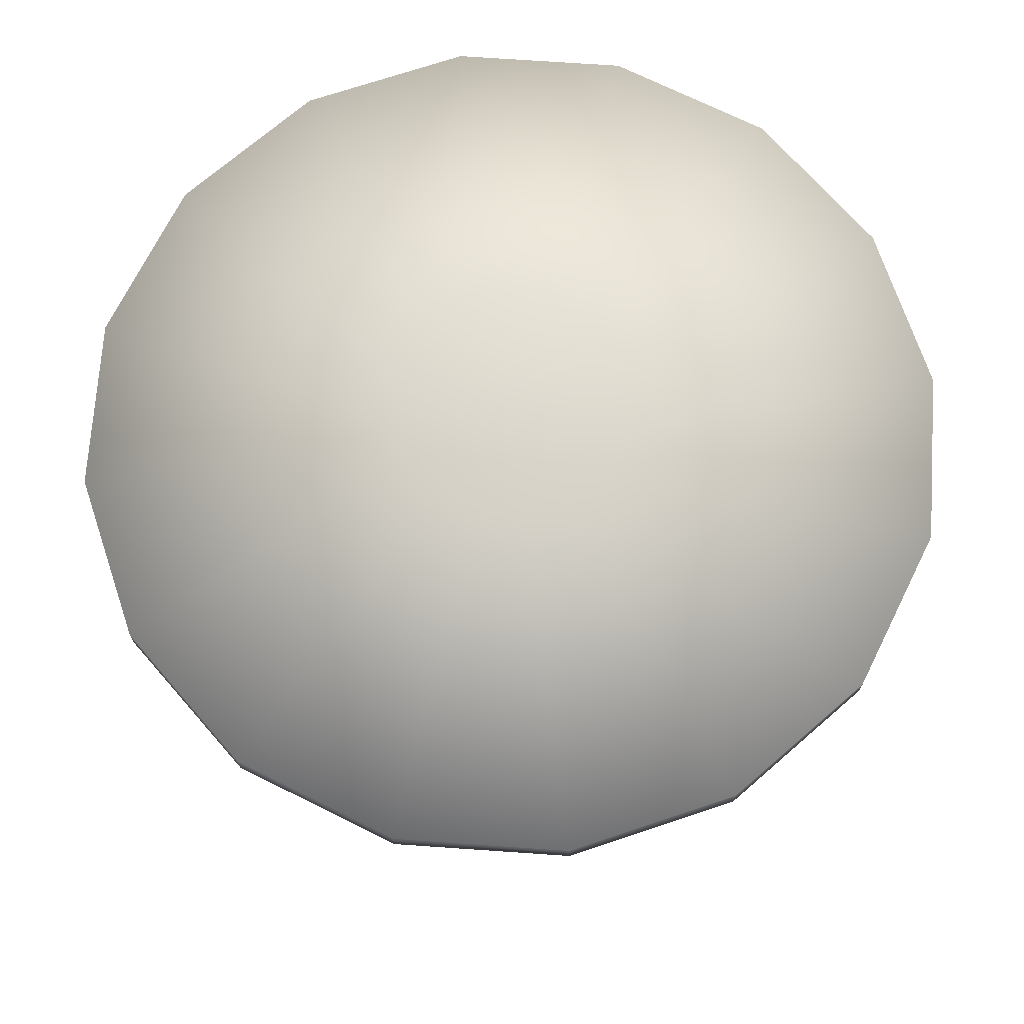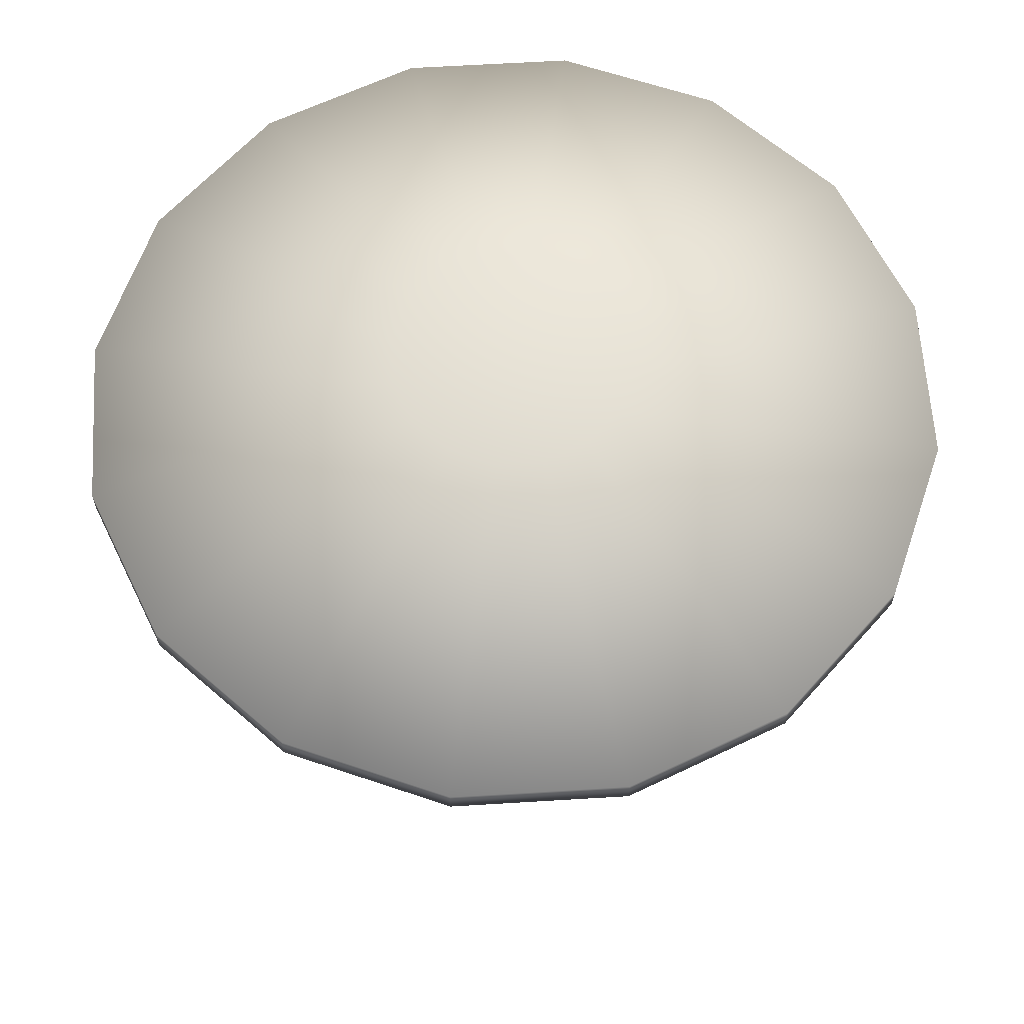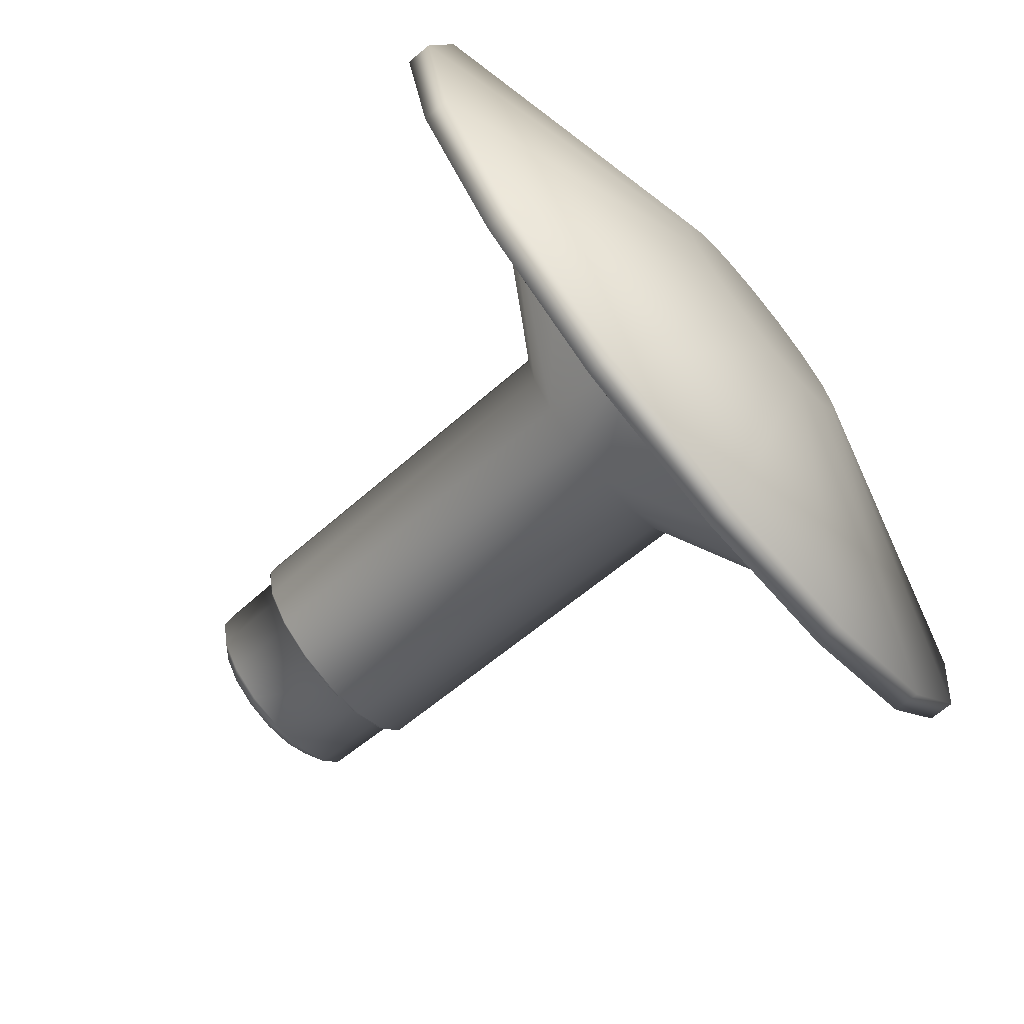
<metadata>
{"format":"obj","ext":"obj","renderer":"f3d","projection":"perspective","resolution":1024,"background":"white","views":[{"elev":70.8,"azim":105.2,"up":"+Z"},{"elev":62.8,"azim":75.2,"up":"+Z"},{"elev":-70.4,"azim":-50.4,"up":"+Y"}]}
</metadata>
<code>
o Siteco_Laterne_16_Segmente_Laterne_16_Segmente
v 0 0 0.07998
v 0 0.09579 0.0793
v 0 0.1009 0.3937
v 0 0.2901 0.5052
v 0 0.2903 0.5278
v 0 0.2908 0.5278
v 0 0.2906 0.505
v 0 0.1012 0.3935
v 0 0.09648 0.07926
v 0 0.09459 0.07723
v 0 0.08719 0.07728
v 0 0.08522 0.01256
v 0 0.06731 0
v 0 0 0
v 0 0 0.5803
v 0 0.1051 0.5802
v 0 0.3754 0.5072
v 0 0.3754 0.4852
v 0 0.374 0.4852
v 0 0.3739 0.5068
v 0 0.105 0.5778
v 0 0 0.5778
v 0 0 0.07998
v -0.03666 0.0885 0.0793
v -0.0386 0.09319 0.3937
v -0.111 0.268 0.5052
v -0.1111 0.2682 0.5278
v -0.1113 0.2687 0.5278
v -0.1112 0.2685 0.505
v -0.03874 0.09353 0.3935
v -0.03692 0.08914 0.07926
v -0.0362 0.08739 0.07723
v -0.03337 0.08056 0.07728
v -0.03261 0.07873 0.01256
v -0.02576 0.06218 0
v 0 0 0
v 0 0 0.5803
v -0.04021 0.09707 0.5802
v -0.1436 0.3468 0.5072
v -0.1436 0.3468 0.4852
v -0.1431 0.3455 0.4852
v -0.1431 0.3454 0.5068
v -0.04019 0.09702 0.5778
v 0 0 0.5778
v 0 0 0.07998
v -0.06773 0.06773 0.0793
v -0.07133 0.07133 0.3937
v -0.2051 0.2051 0.5052
v -0.2053 0.2053 0.5278
v -0.2056 0.2056 0.5278
v -0.2055 0.2055 0.505
v -0.07159 0.07159 0.3935
v -0.06822 0.06822 0.07926
v -0.06688 0.06688 0.07723
v -0.06166 0.06166 0.07728
v -0.06026 0.06026 0.01256
v -0.04759 0.04759 0
v 0 0 0
v 0 0 0.5803
v -0.07429 0.07429 0.5802
v -0.2654 0.2654 0.5072
v -0.2654 0.2654 0.4852
v -0.2645 0.2645 0.4852
v -0.2644 0.2644 0.5068
v -0.07426 0.07426 0.5778
v 0 0 0.5778
v 0 0 0.07998
v -0.0885 0.03666 0.0793
v -0.09319 0.0386 0.3937
v -0.268 0.111 0.5052
v -0.2682 0.1111 0.5278
v -0.2687 0.1113 0.5278
v -0.2685 0.1112 0.505
v -0.09353 0.03874 0.3935
v -0.08914 0.03692 0.07926
v -0.08739 0.0362 0.07723
v -0.08056 0.03337 0.07728
v -0.07873 0.03261 0.01256
v -0.06218 0.02576 0
v 0 0 0
v 0 0 0.5803
v -0.09707 0.04021 0.5802
v -0.3468 0.1436 0.5072
v -0.3468 0.1436 0.4852
v -0.3455 0.1431 0.4852
v -0.3454 0.1431 0.5068
v -0.09702 0.04019 0.5778
v 0 0 0.5778
v 0 0 0.07998
v -0.09579 0 0.0793
v -0.1009 0 0.3937
v -0.2901 0 0.5052
v -0.2903 0 0.5278
v -0.2908 0 0.5278
v -0.2906 0 0.505
v -0.1012 0 0.3935
v -0.09648 0 0.07926
v -0.09459 0 0.07723
v -0.08719 0 0.07728
v -0.08522 0 0.01256
v -0.06731 0 0
v 0 0 0
v 0 0 0.5803
v -0.1051 0 0.5802
v -0.3754 0 0.5072
v -0.3754 0 0.4852
v -0.374 0 0.4852
v -0.3739 0 0.5068
v -0.105 0 0.5778
v 0 0 0.5778
v 0 0 0.07998
v -0.0885 -0.03666 0.0793
v -0.09319 -0.0386 0.3937
v -0.268 -0.111 0.5052
v -0.2682 -0.1111 0.5278
v -0.2687 -0.1113 0.5278
v -0.2685 -0.1112 0.505
v -0.09353 -0.03874 0.3935
v -0.08914 -0.03692 0.07926
v -0.08739 -0.0362 0.07723
v -0.08056 -0.03337 0.07728
v -0.07873 -0.03261 0.01256
v -0.06218 -0.02576 0
v 0 0 0
v 0 0 0.5803
v -0.09707 -0.04021 0.5802
v -0.3468 -0.1436 0.5072
v -0.3468 -0.1436 0.4852
v -0.3455 -0.1431 0.4852
v -0.3454 -0.1431 0.5068
v -0.09702 -0.04019 0.5778
v 0 0 0.5778
v 0 0 0.07998
v -0.06773 -0.06773 0.0793
v -0.07133 -0.07133 0.3937
v -0.2051 -0.2051 0.5052
v -0.2053 -0.2053 0.5278
v -0.2056 -0.2056 0.5278
v -0.2055 -0.2055 0.505
v -0.07159 -0.07159 0.3935
v -0.06822 -0.06822 0.07926
v -0.06688 -0.06688 0.07723
v -0.06166 -0.06166 0.07728
v -0.06026 -0.06026 0.01256
v -0.04759 -0.04759 0
v 0 0 0
v 0 0 0.5803
v -0.07429 -0.07429 0.5802
v -0.2654 -0.2654 0.5072
v -0.2654 -0.2654 0.4852
v -0.2645 -0.2645 0.4852
v -0.2644 -0.2644 0.5068
v -0.07426 -0.07426 0.5778
v 0 0 0.5778
v 0 0 0.07998
v -0.03666 -0.0885 0.0793
v -0.0386 -0.09319 0.3937
v -0.111 -0.268 0.5052
v -0.1111 -0.2682 0.5278
v -0.1113 -0.2687 0.5278
v -0.1112 -0.2685 0.505
v -0.03874 -0.09353 0.3935
v -0.03692 -0.08914 0.07926
v -0.0362 -0.08739 0.07723
v -0.03337 -0.08056 0.07728
v -0.03261 -0.07873 0.01256
v -0.02576 -0.06218 0
v 0 0 0
v 0 0 0.5803
v -0.04021 -0.09707 0.5802
v -0.1436 -0.3468 0.5072
v -0.1436 -0.3468 0.4852
v -0.1431 -0.3455 0.4852
v -0.1431 -0.3454 0.5068
v -0.04019 -0.09702 0.5778
v 0 0 0.5778
v 0 0 0.07998
v 0 -0.09579 0.0793
v 0 -0.1009 0.3937
v 0 -0.2901 0.5052
v 0 -0.2903 0.5278
v 0 -0.2908 0.5278
v 0 -0.2906 0.505
v 0 -0.1012 0.3935
v 0 -0.09648 0.07926
v 0 -0.09459 0.07723
v 0 -0.08719 0.07728
v 0 -0.08522 0.01256
v 0 -0.06731 0
v 0 0 0
v 0 0 0.5803
v 0 -0.1051 0.5802
v 0 -0.3754 0.5072
v 0 -0.3754 0.4852
v 0 -0.374 0.4852
v 0 -0.3739 0.5068
v 0 -0.105 0.5778
v 0 0 0.5778
v 0 0 0.07998
v 0.03666 -0.0885 0.0793
v 0.0386 -0.09319 0.3937
v 0.111 -0.268 0.5052
v 0.1111 -0.2682 0.5278
v 0.1113 -0.2687 0.5278
v 0.1112 -0.2685 0.505
v 0.03874 -0.09353 0.3935
v 0.03692 -0.08914 0.07926
v 0.0362 -0.08739 0.07723
v 0.03337 -0.08056 0.07728
v 0.03261 -0.07873 0.01256
v 0.02576 -0.06218 0
v 0 0 0
v 0 0 0.5803
v 0.04021 -0.09707 0.5802
v 0.1436 -0.3468 0.5072
v 0.1436 -0.3468 0.4852
v 0.1431 -0.3455 0.4852
v 0.1431 -0.3454 0.5068
v 0.04019 -0.09702 0.5778
v 0 0 0.5778
v 0 0 0.07998
v 0.06773 -0.06773 0.0793
v 0.07133 -0.07133 0.3937
v 0.2051 -0.2051 0.5052
v 0.2053 -0.2053 0.5278
v 0.2056 -0.2056 0.5278
v 0.2055 -0.2055 0.505
v 0.07159 -0.07159 0.3935
v 0.06822 -0.06822 0.07926
v 0.06688 -0.06688 0.07723
v 0.06166 -0.06166 0.07728
v 0.06026 -0.06026 0.01256
v 0.04759 -0.04759 0
v 0 0 0
v 0 0 0.5803
v 0.07429 -0.07429 0.5802
v 0.2654 -0.2654 0.5072
v 0.2654 -0.2654 0.4852
v 0.2645 -0.2645 0.4852
v 0.2644 -0.2644 0.5068
v 0.07426 -0.07426 0.5778
v 0 0 0.5778
v 0 0 0.07998
v 0.0885 -0.03666 0.0793
v 0.09319 -0.0386 0.3937
v 0.268 -0.111 0.5052
v 0.2682 -0.1111 0.5278
v 0.2687 -0.1113 0.5278
v 0.2685 -0.1112 0.505
v 0.09353 -0.03874 0.3935
v 0.08914 -0.03692 0.07926
v 0.08739 -0.0362 0.07723
v 0.08056 -0.03337 0.07728
v 0.07873 -0.03261 0.01256
v 0.06218 -0.02576 0
v 0 0 0
v 0 0 0.5803
v 0.09707 -0.04021 0.5802
v 0.3468 -0.1436 0.5072
v 0.3468 -0.1436 0.4852
v 0.3455 -0.1431 0.4852
v 0.3454 -0.1431 0.5068
v 0.09702 -0.04019 0.5778
v 0 0 0.5778
v 0 0 0.07998
v 0.09579 0 0.0793
v 0.1009 0 0.3937
v 0.2901 0 0.5052
v 0.2903 0 0.5278
v 0.2908 0 0.5278
v 0.2906 0 0.505
v 0.1012 0 0.3935
v 0.09648 0 0.07926
v 0.09459 0 0.07723
v 0.08719 0 0.07728
v 0.08522 0 0.01256
v 0.06731 0 0
v 0 0 0
v 0 0 0.5803
v 0.1051 0 0.5802
v 0.3754 0 0.5072
v 0.3754 0 0.4852
v 0.374 0 0.4852
v 0.3739 0 0.5068
v 0.105 0 0.5778
v 0 0 0.5778
v 0 0 0.07998
v 0.0885 0.03666 0.0793
v 0.09319 0.0386 0.3937
v 0.268 0.111 0.5052
v 0.2682 0.1111 0.5278
v 0.2687 0.1113 0.5278
v 0.2685 0.1112 0.505
v 0.09353 0.03874 0.3935
v 0.08914 0.03692 0.07926
v 0.08739 0.0362 0.07723
v 0.08056 0.03337 0.07728
v 0.07873 0.03261 0.01256
v 0.06218 0.02576 0
v 0 0 0
v 0 0 0.5803
v 0.09707 0.04021 0.5802
v 0.3468 0.1436 0.5072
v 0.3468 0.1436 0.4852
v 0.3455 0.1431 0.4852
v 0.3454 0.1431 0.5068
v 0.09702 0.04019 0.5778
v 0 0 0.5778
v 0 0 0.07998
v 0.06773 0.06773 0.0793
v 0.07133 0.07133 0.3937
v 0.2051 0.2051 0.5052
v 0.2053 0.2053 0.5278
v 0.2056 0.2056 0.5278
v 0.2055 0.2055 0.505
v 0.07159 0.07159 0.3935
v 0.06822 0.06822 0.07926
v 0.06688 0.06688 0.07723
v 0.06166 0.06166 0.07728
v 0.06026 0.06026 0.01256
v 0.04759 0.04759 0
v 0 0 0
v 0 0 0.5803
v 0.07429 0.07429 0.5802
v 0.2654 0.2654 0.5072
v 0.2654 0.2654 0.4852
v 0.2645 0.2645 0.4852
v 0.2644 0.2644 0.5068
v 0.07426 0.07426 0.5778
v 0 0 0.5778
v 0 0 0.07998
v 0.03666 0.0885 0.0793
v 0.0386 0.09319 0.3937
v 0.111 0.268 0.5052
v 0.1111 0.2682 0.5278
v 0.1113 0.2687 0.5278
v 0.1112 0.2685 0.505
v 0.03874 0.09353 0.3935
v 0.03692 0.08914 0.07926
v 0.0362 0.08739 0.07723
v 0.03337 0.08056 0.07728
v 0.03261 0.07873 0.01256
v 0.02576 0.06218 0
v 0 0 0
v 0 0 0.5803
v 0.04021 0.09707 0.5802
v 0.1436 0.3468 0.5072
v 0.1436 0.3468 0.4852
v 0.1431 0.3455 0.4852
v 0.1431 0.3454 0.5068
v 0.04019 0.09702 0.5778
v 0 0 0.5778
f 6 27 5
f 28 49 27
f 50 71 49
f 72 93 71
f 94 115 93
f 116 137 115
f 138 159 137
f 160 181 159
f 182 203 181
f 204 225 203
f 226 247 225
f 248 269 247
f 270 291 269
f 292 313 291
f 314 335 313
f 336 5 335
f 12 33 11
f 34 55 33
f 56 77 55
f 78 99 77
f 100 121 99
f 122 143 121
f 144 165 143
f 166 187 165
f 188 209 187
f 209 232 231
f 232 253 231
f 254 275 253
f 275 298 297
f 297 320 319
f 319 342 341
f 342 11 341
f 13 34 12
f 34 57 56
f 57 78 56
f 78 101 100
f 100 123 122
f 123 144 122
f 145 166 144
f 167 188 166
f 189 210 188
f 211 232 210
f 232 255 254
f 254 277 276
f 277 298 276
f 299 320 298
f 321 342 320
f 342 13 12
f 13 36 35
f 35 58 57
f 57 80 79
f 79 102 101
f 101 124 123
f 123 146 145
f 145 168 167
f 167 190 189
f 189 212 211
f 211 234 233
f 233 256 255
f 255 278 277
f 277 300 299
f 299 322 321
f 321 344 343
f 343 14 13
f 15 38 37
f 37 60 59
f 59 82 81
f 81 104 103
f 103 126 125
f 125 148 147
f 147 170 169
f 169 192 191
f 191 214 213
f 213 236 235
f 235 258 257
f 257 280 279
f 279 302 301
f 301 324 323
f 323 346 345
f 345 16 15
f 16 39 38
f 39 60 38
f 60 83 82
f 83 104 82
f 105 126 104
f 127 148 126
f 149 170 148
f 171 192 170
f 193 214 192
f 214 237 236
f 237 258 236
f 259 280 258
f 281 302 280
f 303 324 302
f 324 347 346
f 346 17 16
f 18 39 17
f 40 61 39
f 62 83 61
f 84 105 83
f 106 127 105
f 128 149 127
f 150 171 149
f 172 193 171
f 194 215 193
f 216 237 215
f 238 259 237
f 260 281 259
f 282 303 281
f 304 325 303
f 326 347 325
f 348 17 347
f 21 44 43
f 43 66 65
f 65 88 87
f 87 110 109
f 109 132 131
f 131 154 153
f 153 176 175
f 175 198 197
f 197 220 219
f 219 242 241
f 241 264 263
f 263 286 285
f 285 308 307
f 307 330 329
f 329 352 351
f 351 22 21
f 6 28 27
f 28 50 49
f 50 72 71
f 72 94 93
f 94 116 115
f 116 138 137
f 138 160 159
f 160 182 181
f 182 204 203
f 204 226 225
f 226 248 247
f 248 270 269
f 270 292 291
f 292 314 313
f 314 336 335
f 336 6 5
f 12 34 33
f 34 56 55
f 56 78 77
f 78 100 99
f 100 122 121
f 122 144 143
f 144 166 165
f 166 188 187
f 188 210 209
f 209 210 232
f 232 254 253
f 254 276 275
f 275 276 298
f 297 298 320
f 319 320 342
f 342 12 11
f 13 35 34
f 34 35 57
f 57 79 78
f 78 79 101
f 100 101 123
f 123 145 144
f 145 167 166
f 167 189 188
f 189 211 210
f 211 233 232
f 232 233 255
f 254 255 277
f 277 299 298
f 299 321 320
f 321 343 342
f 342 343 13
f 13 14 36
f 35 36 58
f 57 58 80
f 79 80 102
f 101 102 124
f 123 124 146
f 145 146 168
f 167 168 190
f 189 190 212
f 211 212 234
f 233 234 256
f 255 256 278
f 277 278 300
f 299 300 322
f 321 322 344
f 343 344 14
f 15 16 38
f 37 38 60
f 59 60 82
f 81 82 104
f 103 104 126
f 125 126 148
f 147 148 170
f 169 170 192
f 191 192 214
f 213 214 236
f 235 236 258
f 257 258 280
f 279 280 302
f 301 302 324
f 323 324 346
f 345 346 16
f 16 17 39
f 39 61 60
f 60 61 83
f 83 105 104
f 105 127 126
f 127 149 148
f 149 171 170
f 171 193 192
f 193 215 214
f 214 215 237
f 237 259 258
f 259 281 280
f 281 303 302
f 303 325 324
f 324 325 347
f 346 347 17
f 18 40 39
f 40 62 61
f 62 84 83
f 84 106 105
f 106 128 127
f 128 150 149
f 150 172 171
f 172 194 193
f 194 216 215
f 216 238 237
f 238 260 259
f 260 282 281
f 282 304 303
f 304 326 325
f 326 348 347
f 348 18 17
f 21 22 44
f 43 44 66
f 65 66 88
f 87 88 110
f 109 110 132
f 131 132 154
f 153 154 176
f 175 176 198
f 197 198 220
f 219 220 242
f 241 242 264
f 263 264 286
f 285 286 308
f 307 308 330
f 329 330 352
f 351 352 22
f 23 46 45
f 287 310 309
f 19 40 18
f 41 62 40
f 63 84 62
f 85 106 84
f 107 128 106
f 129 150 128
f 151 172 150
f 173 194 172
f 194 217 216
f 217 238 216
f 239 260 238
f 261 282 260
f 283 304 282
f 305 326 304
f 327 348 326
f 349 18 348
f 20 41 19
f 41 64 63
f 64 85 63
f 85 108 107
f 108 129 107
f 129 152 151
f 152 173 151
f 174 195 173
f 196 217 195
f 218 239 217
f 240 261 239
f 262 283 261
f 284 305 283
f 305 328 327
f 328 349 327
f 350 19 349
f 21 42 20
f 43 64 42
f 65 86 64
f 87 108 86
f 109 130 108
f 131 152 130
f 152 175 174
f 175 196 174
f 197 218 196
f 219 240 218
f 241 262 240
f 263 284 262
f 285 306 284
f 307 328 306
f 329 350 328
f 351 20 350
f 19 41 40
f 41 63 62
f 63 85 84
f 85 107 106
f 107 129 128
f 129 151 150
f 151 173 172
f 173 195 194
f 194 195 217
f 217 239 238
f 239 261 260
f 261 283 282
f 283 305 304
f 305 327 326
f 327 349 348
f 349 19 18
f 20 42 41
f 41 42 64
f 64 86 85
f 85 86 108
f 108 130 129
f 129 130 152
f 152 174 173
f 174 196 195
f 196 218 217
f 218 240 239
f 240 262 261
f 262 284 283
f 284 306 305
f 305 306 328
f 328 350 349
f 350 20 19
f 21 43 42
f 43 65 64
f 65 87 86
f 87 109 108
f 109 131 130
f 131 153 152
f 152 153 175
f 175 197 196
f 197 219 218
f 219 241 240
f 241 263 262
f 263 285 284
f 285 307 306
f 307 329 328
f 329 351 350
f 351 21 20
f 1 24 23
f 45 68 67
f 67 90 89
f 89 112 111
f 111 134 133
f 133 156 155
f 155 178 177
f 177 200 199
f 199 222 221
f 221 244 243
f 243 266 265
f 265 288 287
f 309 332 331
f 331 2 1
f 2 25 24
f 25 46 24
f 47 68 46
f 68 91 90
f 90 113 112
f 113 134 112
f 135 156 134
f 157 178 156
f 179 200 178
f 201 222 200
f 223 244 222
f 245 266 244
f 267 288 266
f 289 310 288
f 311 332 310
f 333 2 332
f 4 25 3
f 25 48 47
f 48 69 47
f 70 91 69
f 92 113 91
f 114 135 113
f 136 157 135
f 158 179 157
f 180 201 179
f 202 223 201
f 224 245 223
f 245 268 267
f 268 289 267
f 290 311 289
f 312 333 311
f 333 4 3
f 5 26 4
f 27 48 26
f 49 70 48
f 71 92 70
f 93 114 92
f 115 136 114
f 137 158 136
f 159 180 158
f 181 202 180
f 203 224 202
f 225 246 224
f 247 268 246
f 269 290 268
f 291 312 290
f 313 334 312
f 335 4 334
f 6 29 28
f 29 50 28
f 51 72 50
f 73 94 72
f 94 117 116
f 117 138 116
f 139 160 138
f 161 182 160
f 183 204 182
f 205 226 204
f 227 248 226
f 249 270 248
f 271 292 270
f 293 314 292
f 314 337 336
f 337 6 336
f 8 29 7
f 30 51 29
f 52 73 51
f 73 96 95
f 96 117 95
f 117 140 139
f 140 161 139
f 161 184 183
f 184 205 183
f 206 227 205
f 228 249 227
f 250 271 249
f 272 293 271
f 294 315 293
f 316 337 315
f 338 7 337
f 9 30 8
f 31 52 30
f 52 75 74
f 74 97 96
f 97 118 96
f 119 140 118
f 141 162 140
f 163 184 162
f 185 206 184
f 207 228 206
f 229 250 228
f 251 272 250
f 273 294 272
f 295 316 294
f 317 338 316
f 339 8 338
f 10 31 9
f 32 53 31
f 54 75 53
f 75 98 97
f 98 119 97
f 120 141 119
f 142 163 141
f 164 185 163
f 186 207 185
f 208 229 207
f 230 251 229
f 251 274 273
f 274 295 273
f 296 317 295
f 317 340 339
f 340 9 339
f 11 32 10
f 33 54 32
f 54 77 76
f 76 99 98
f 98 121 120
f 121 142 120
f 143 164 142
f 164 187 186
f 187 208 186
f 209 230 208
f 231 252 230
f 253 274 252
f 275 296 274
f 297 318 296
f 318 341 340
f 341 10 340
f 1 2 24
f 23 24 46
f 45 46 68
f 67 68 90
f 89 90 112
f 111 112 134
f 133 134 156
f 155 156 178
f 177 178 200
f 199 200 222
f 221 222 244
f 243 244 266
f 265 266 288
f 287 288 310
f 309 310 332
f 331 332 2
f 2 3 25
f 25 47 46
f 47 69 68
f 68 69 91
f 90 91 113
f 113 135 134
f 135 157 156
f 157 179 178
f 179 201 200
f 201 223 222
f 223 245 244
f 245 267 266
f 267 289 288
f 289 311 310
f 311 333 332
f 333 3 2
f 4 26 25
f 25 26 48
f 48 70 69
f 70 92 91
f 92 114 113
f 114 136 135
f 136 158 157
f 158 180 179
f 180 202 201
f 202 224 223
f 224 246 245
f 245 246 268
f 268 290 289
f 290 312 311
f 312 334 333
f 333 334 4
f 5 27 26
f 27 49 48
f 49 71 70
f 71 93 92
f 93 115 114
f 115 137 136
f 137 159 158
f 159 181 180
f 181 203 202
f 203 225 224
f 225 247 246
f 247 269 268
f 269 291 290
f 291 313 312
f 313 335 334
f 335 5 4
f 6 7 29
f 29 51 50
f 51 73 72
f 73 95 94
f 94 95 117
f 117 139 138
f 139 161 160
f 161 183 182
f 183 205 204
f 205 227 226
f 227 249 248
f 249 271 270
f 271 293 292
f 293 315 314
f 314 315 337
f 337 7 6
f 8 30 29
f 30 52 51
f 52 74 73
f 73 74 96
f 96 118 117
f 117 118 140
f 140 162 161
f 161 162 184
f 184 206 205
f 206 228 227
f 228 250 249
f 250 272 271
f 272 294 293
f 294 316 315
f 316 338 337
f 338 8 7
f 9 31 30
f 31 53 52
f 52 53 75
f 74 75 97
f 97 119 118
f 119 141 140
f 141 163 162
f 163 185 184
f 185 207 206
f 207 229 228
f 229 251 250
f 251 273 272
f 273 295 294
f 295 317 316
f 317 339 338
f 339 9 8
f 10 32 31
f 32 54 53
f 54 76 75
f 75 76 98
f 98 120 119
f 120 142 141
f 142 164 163
f 164 186 185
f 186 208 207
f 208 230 229
f 230 252 251
f 251 252 274
f 274 296 295
f 296 318 317
f 317 318 340
f 340 10 9
f 11 33 32
f 33 55 54
f 54 55 77
f 76 77 99
f 98 99 121
f 121 143 142
f 143 165 164
f 164 165 187
f 187 209 208
f 209 231 230
f 231 253 252
f 253 275 274
f 275 297 296
f 297 319 318
f 318 319 341
f 341 11 10

</code>
